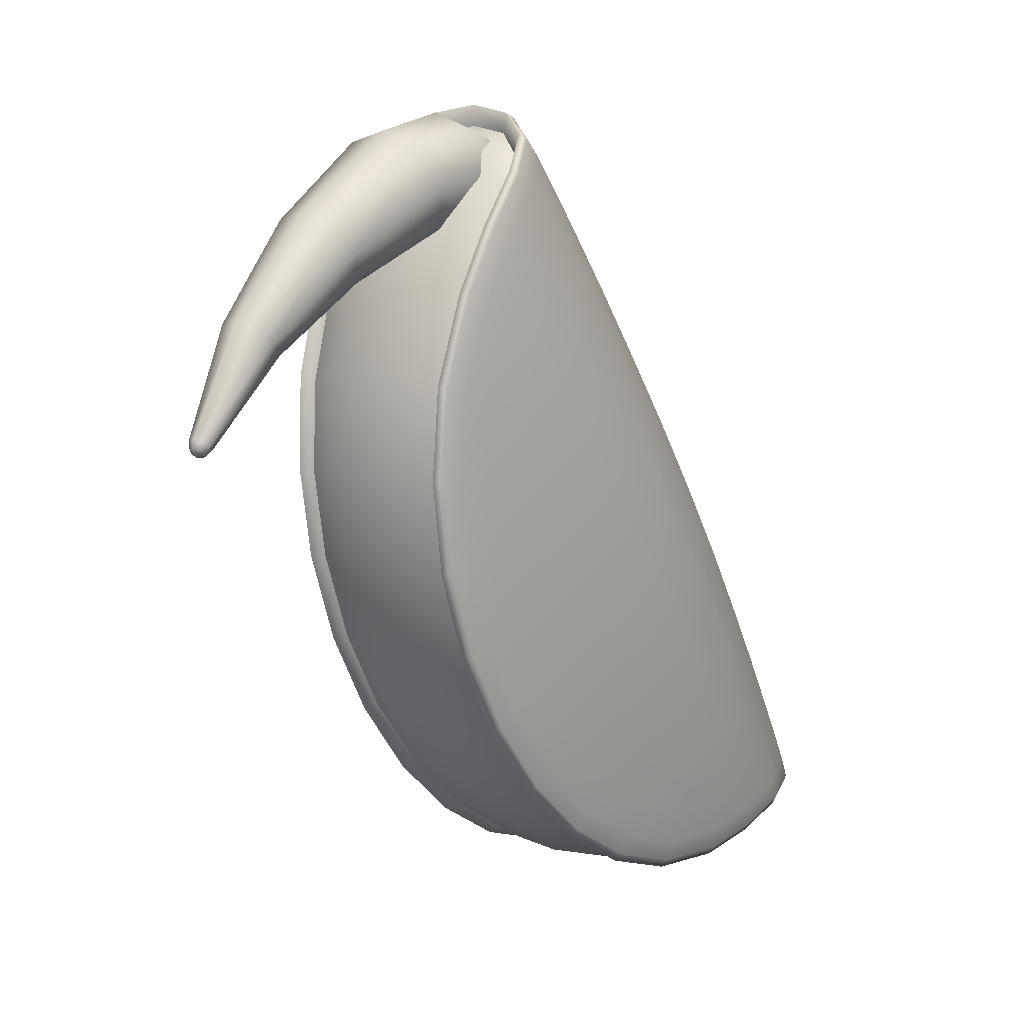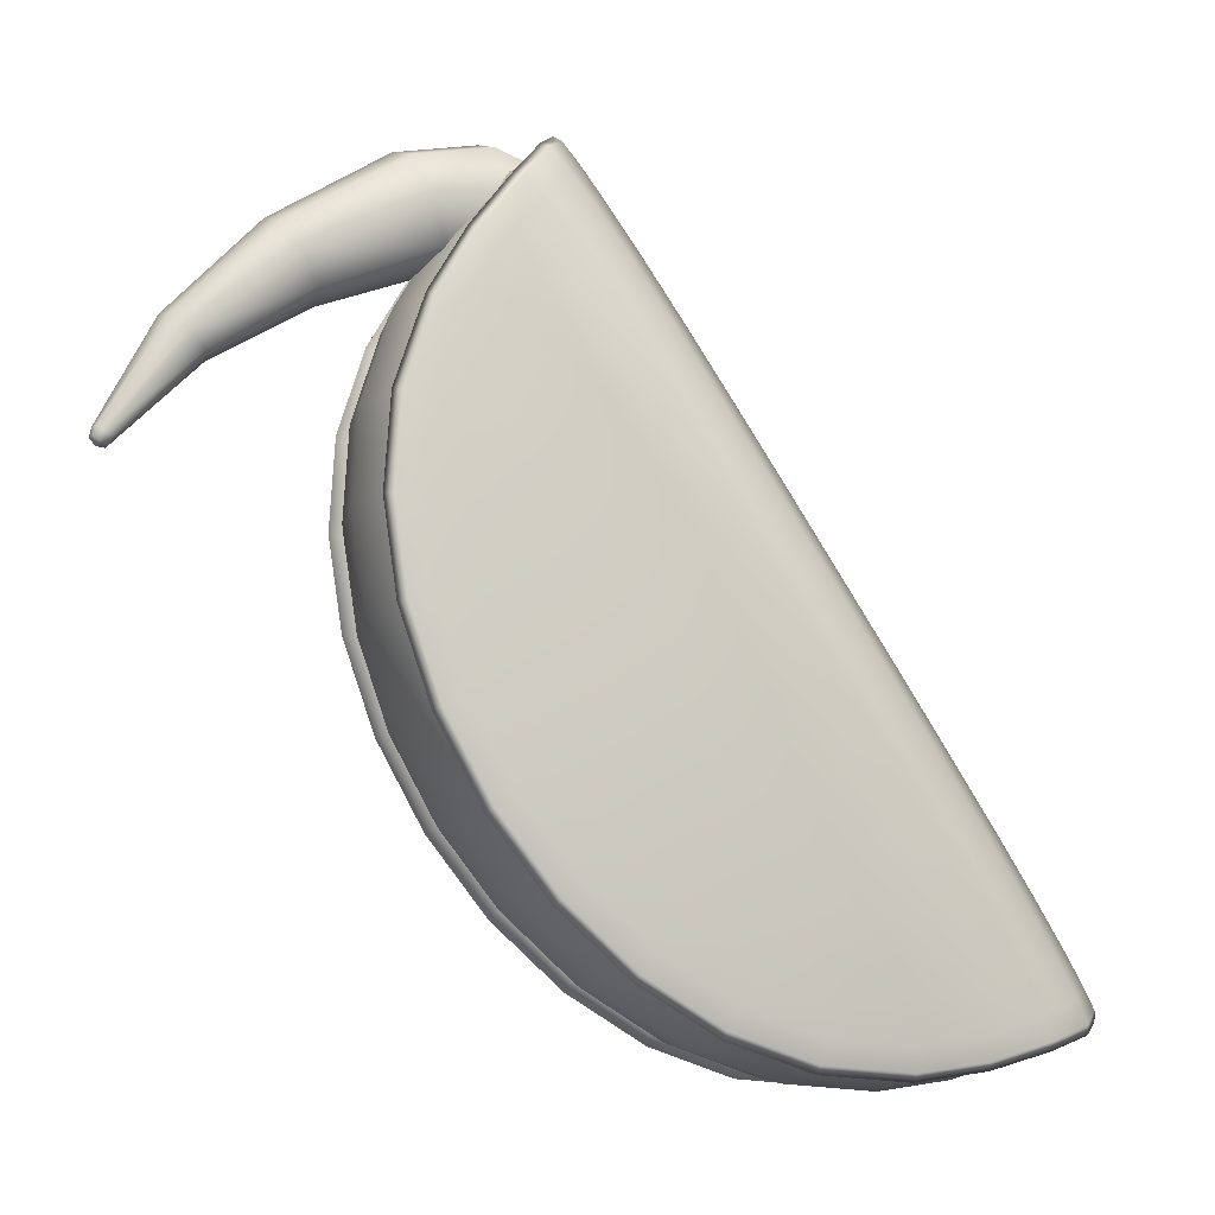
<metadata>
{"format":"obj","ext":"obj","renderer":"f3d","projection":"perspective","resolution":1024,"background":"white","views":[{"elev":9.1,"azim":127.8,"up":"+Y"},{"elev":-10.7,"azim":159.1,"up":"+Y"}]}
</metadata>
<code>
g default
v 1.213 1.433 -0.3952
v 1.213 1.433 0.3952
v 0.06486 -0.2592 -0.3952
v 0.06486 -0.2592 0.3952
v 1.036 2.297 0.2682
v 1.019 2.35 0.3133
v 1.019 2.35 -0.3133
v 1.41 1.804 -0.36
v 1.531 1.163 -0.3395
v 1.399 1.776 0.3069
v 1.517 1.149 0.2842
v 0.9313 2.472 0
v -0.06902 1.067 0
v -1.005 -0.3814 0
v 1.22 0.1922 0.3114
v 1.22 0.1922 -0.3114
v 1.023 1.396 0.4224
v 0.6038 1.793 0.3491
v 0.6038 1.793 -0.3491
v 1.233 1.706 -0.3921
v 1.331 1.187 -0.3761
v 1.023 1.396 -0.4224
v 0.2648 1.258 -0.3959
v 0.7827 0.8763 -0.4377
v 1.163 0.6184 -0.3775
v 0.2648 1.258 0.3959
v -0.1227 0.6866 0.3959
v -0.1227 0.6866 -0.3959
v 0.423 0.3462 -0.4377
v 0.803 0.08836 -0.3775
v 0.7827 0.8763 0.4377
v 1.163 0.6184 0.3775
v 0.803 0.08836 0.3775
v 0.423 0.3462 0.4377
v 0.02908 -0.06898 0.4224
v -0.4946 0.1739 0.3491
v -0.4946 0.1739 -0.3491
v 0.337 -0.2779 0.3761
v -0.1815 -0.3784 0.3921
v -0.7508 -0.2104 0.3182
v -0.7508 -0.2104 -0.3182
v 0.02908 -0.06898 -0.4224
v 0.337 -0.2779 -0.3761
v -0.1815 -0.3784 -0.3921
v -0.8586 -0.4179 -0.3133
v -0.207 -0.5794 -0.36
v 0.4328 -0.4554 -0.3395
v -0.8586 -0.4179 0.3133
v -0.8036 -0.414 0.2682
v -0.8036 -0.414 -0.2682
v -0.1855 -0.5585 -0.3069
v 0.4413 -0.437 -0.2842
v -0.207 -0.5794 0.36
v 0.4328 -0.4554 0.3395
v 0.4413 -0.437 0.2842
v -0.1855 -0.5585 0.3069
v 1.356 0.5084 0.2761
v 0.9768 -0.05099 0.2761
v 0.9797 -0.06143 0.3377
v 1.367 0.5096 0.3377
v 0.9768 -0.05099 -0.2761
v 1.356 0.5084 -0.2761
v 1.367 0.5096 -0.3377
v 0.9797 -0.06143 -0.3377
v 1.269 2 -0.3111
v 0.9315 2.395 0
v 1.049 2.365 -0.2999
v 1.497 1.47 -0.2926
v 1.437 1.816 -0.3386
v 1.269 2 0.3111
v 1.497 1.47 0.2926
v 1.437 1.816 0.3386
v 1.049 2.365 0.2999
v 0.899 2.458 0
v 1.278 2.032 0.3649
v 0.9584 2.285 0.3155
v 1.51 1.491 0.3457
v 1.337 1.768 0.3759
v 1.116 1.887 0.3952
v 1.322 1.454 0.3795
v 1.12 1.591 0.4087
v 0.7586 2.27 0
v 0.7466 2.009 0.3276
v 1.51 1.491 -0.3457
v 1.278 2.032 -0.3649
v 1.337 1.768 -0.3759
v 0.9584 2.285 -0.3155
v 1.116 1.887 -0.3952
v 0.7466 2.009 -0.3276
v 1.322 1.454 -0.3795
v 1.12 1.591 -0.4087
v 1.184 1.251 -0.3983
v 0.8781 1.536 -0.4303
v 0.9183 1.148 -0.4294
v 0.4907 1.886 0
v 0.442 1.537 -0.3735
v 0.5898 1.015 -0.4533
v 0.1278 1.356 0
v 0.07548 0.9691 -0.4048
v 0.9928 0.7263 -0.405
v 0.6173 0.6015 -0.4393
v 0.8781 1.536 0.4303
v 0.442 1.537 0.3735
v 1.184 1.251 0.3983
v 0.9183 1.148 0.4294
v 0.5898 1.015 0.4533
v 0.9928 0.7263 0.405
v 0.6173 0.6015 0.4393
v 0.07548 0.9691 0.4048
v -0.2652 0.7775 0
v 0.2233 0.4744 0.4533
v -0.317 0.4187 0.3735
v 0.6401 0.2064 0.405
v 0.2202 0.1197 0.4294
v -0.1548 0.01384 0.4303
v 0.223 -0.1655 0.3983
v -0.1162 -0.2312 0.4087
v -0.623 0.2446 0
v -0.6432 -0.03879 0.3276
v 0.6401 0.2064 -0.405
v 0.2233 0.4744 -0.4533
v 0.2202 0.1197 -0.4294
v -0.317 0.4187 -0.3735
v -0.1548 0.01384 -0.4303
v -0.6432 -0.03879 -0.3276
v 0.223 -0.1655 -0.3983
v -0.1162 -0.2312 -0.4087
v 0.08527 -0.3679 -0.3795
v -0.3933 -0.3366 -0.3952
v -0.2004 -0.4985 -0.3759
v -0.8806 -0.1461 0
v -0.8215 -0.3376 -0.3155
v -0.4682 -0.5414 -0.3649
v -1.004 -0.3463 0
v -0.8619 -0.451 -0.2999
v 0.1203 -0.5569 -0.3457
v -0.2083 -0.6093 -0.3386
v -0.3933 -0.3366 0.3952
v -0.8215 -0.3376 0.3155
v 0.08527 -0.3679 0.3795
v -0.2004 -0.4985 0.3759
v -0.4682 -0.5414 0.3649
v 0.1203 -0.5569 0.3457
v -0.2083 -0.6093 0.3386
v -0.8619 -0.451 0.2999
v -0.9329 -0.3529 0
v -0.4414 -0.5213 0.3111
v 0.1352 -0.5365 0.2926
v 0.1352 -0.5365 -0.2926
v -0.4414 -0.5213 -0.3111
v 1.468 0.8243 0.278
v 1.19 0.2128 0.275
v 1.393 0.4994 0.3116
v 1.561 1.165 0.3163
v 0.7245 -0.2714 0.278
v 0.4426 -0.4831 0.3163
v 0.9988 -0.08189 0.3116
v 1.197 0.2078 0.338
v 0.722 -0.2863 0.3366
v 0.9152 -0.002731 0.3557
v 0.398 -0.3826 0.3572
v 0.5756 -0.1215 0.3746
v 1.004 0.3392 0.3776
v 1.481 0.8322 0.3366
v 1.451 1.169 0.3572
v 1.289 0.5478 0.3557
v 1.274 0.9073 0.3746
v 0.7245 -0.2714 -0.278
v 1.19 0.2128 -0.275
v 0.9988 -0.08189 -0.3116
v 0.4426 -0.4831 -0.3163
v 1.468 0.8243 -0.278
v 1.561 1.165 -0.3163
v 1.393 0.4994 -0.3116
v 1.197 0.2078 -0.338
v 1.481 0.8322 -0.3366
v 1.289 0.5478 -0.3557
v 1.451 1.169 -0.3572
v 1.274 0.9073 -0.3746
v 1.004 0.3392 -0.3776
v 0.722 -0.2863 -0.3366
v 0.398 -0.3826 -0.3572
v 0.9152 -0.002731 -0.3557
v 0.5756 -0.1215 -0.3746
v 1.302 2.049 -0.3436
v 1.539 1.498 -0.3238
v 1.539 1.498 0.3238
v 1.302 2.049 0.3436
v 1.213 1.98 0.3796
v 0.8444 2.389 0
v 1.433 1.476 0.3625
v 1 1.743 0.4127
v 0.6406 2.102 0
v 1.213 1.98 -0.3796
v 1.433 1.476 -0.3625
v 1 1.743 -0.4127
v 0.7436 1.287 -0.4423
v 1.111 0.9998 -0.3999
v 0.317 1.633 0
v 1.036 2.297 -0.2682
v 0.4166 0.7377 -0.4559
v 0.8346 0.454 -0.4056
v 0.7436 1.287 0.4423
v 1.111 0.9998 0.3999
v 0.8346 0.454 0.4056
v 0.4166 0.7377 0.4559
v 0.02708 0.231 0.4423
v -0.4525 0.4993 0
v 0.4295 -0.004171 0.3999
v 1.399 1.776 -0.3069
v -0.3018 -0.1758 0.4127
v -0.7684 0.02554 0
v 0.02708 0.231 -0.4423
v 0.4295 -0.004171 -0.3999
v -0.3018 -0.1758 -0.4127
v 1.517 1.149 -0.2842
v -0.4438 -0.4611 -0.3796
v 0.1061 -0.4794 -0.3625
v -0.9597 -0.2698 0
v 1.531 1.163 0.3395
v -0.475 -0.5698 -0.3436
v 0.1248 -0.5865 -0.3238
v -0.4438 -0.4611 0.3796
v 0.1061 -0.4794 0.3625
v 0.1248 -0.5865 0.3238
v -0.475 -0.5698 0.3436
v 1.41 1.804 0.36
v 1.233 1.706 0.3921
v 0.8663 2.173 0.3182
v 0.8663 2.173 -0.3182
v 1.509 0.8276 0.312
v 0.7367 -0.311 0.312
v 0.6696 -0.2198 0.3543
v 1.125 0.257 0.3557
v 1.4 0.8563 0.3543
v 1.331 1.187 0.3761
v 0.7367 -0.311 -0.312
v 1.509 0.8276 -0.312
v 1.4 0.8563 -0.3543
v 1.125 0.257 -0.3557
v 0.6696 -0.2198 -0.3543
v -0.8991 -0.3665 0.1579
v -0.965 -0.3989 0.1749
v -0.9629 -0.3648 0.1817
v -0.922 -0.2862 0.1832
v -0.8469 -0.1605 0.1853
v -0.7368 0.01142 0.191
v -0.5895 0.2278 0.203
v -0.4152 0.478 0.2164
v -0.224 0.7516 0.2286
v -0.0264 1.038 0.2334
v 0.167 1.328 0.2286
v 0.3506 1.607 0.2164
v 0.5187 1.861 0.203
v 0.6654 2.078 0.191
v 0.7845 2.244 0.1853
v 0.8736 2.36 0.1832
v 0.9314 2.427 0.1817
v 0.9624 2.441 0.1749
v 0.9566 2.368 0.1579
v -0.8991 -0.3665 -0.1579
v -0.965 -0.3989 -0.1749
v -0.9629 -0.3648 -0.1817
v -0.922 -0.2862 -0.1832
v -0.8469 -0.1605 -0.1853
v -0.7368 0.01142 -0.191
v -0.5895 0.2278 -0.203
v -0.4152 0.478 -0.2164
v -0.224 0.7516 -0.2286
v -0.0264 1.038 -0.2334
v 0.167 1.328 -0.2286
v 0.3506 1.607 -0.2164
v 0.5187 1.861 -0.203
v 0.6654 2.078 -0.191
v 0.7845 2.244 -0.1853
v 0.8736 2.36 -0.1832
v 0.9314 2.427 -0.1817
v 0.9624 2.441 -0.1749
v 0.9566 2.368 -0.1579
v -0.6564 -0.4622 -0.3087
v -0.7032 -0.5051 -0.3416
v -0.698 -0.4741 -0.3591
v -0.6668 -0.3932 -0.3678
v -0.6055 -0.2663 -0.3775
v -0.505 -0.09864 -0.3919
v -0.3559 0.1044 -0.4126
v -0.1747 0.3376 -0.432
v 0.02225 0.5957 -0.4496
v 0.2198 0.8712 -0.4557
v 0.4028 1.157 -0.4496
v 0.5699 1.435 -0.432
v 0.7197 1.689 -0.4126
v 0.8533 1.903 -0.3919
v 0.972 2.058 -0.3775
v 1.067 2.162 -0.3678
v 1.131 2.221 -0.3591
v 1.158 2.237 -0.3416
v 1.135 2.178 -0.3087
v 1.158 2.237 0.3416
v 1.135 2.178 0.3087
v -0.6564 -0.4622 0.3087
v -0.7032 -0.5051 0.3416
v -0.698 -0.4741 0.3591
v -0.6668 -0.3932 0.3678
v -0.6055 -0.2663 0.3775
v -0.505 -0.09864 0.3919
v -0.3559 0.1044 0.4126
v -0.1747 0.3376 0.432
v 0.02225 0.5957 0.4496
v 0.2198 0.8712 0.4557
v 0.4028 1.157 0.4496
v 0.5699 1.435 0.432
v 0.7197 1.689 0.4126
v 0.8533 1.903 0.3919
v 0.972 2.058 0.3775
v 1.067 2.162 0.3678
v 1.131 2.221 0.3591
v -0.7745 -0.4843 -0.2012
v -0.4861 -0.5642 -0.2028
v -0.2199 -0.6029 -0.2001
v 0.1135 -0.5801 -0.1907
v 0.4317 -0.4766 -0.1852
v 0.7262 -0.3044 -0.1812
v 0.9886 -0.07522 -0.18
v 1.21 0.199 -0.1793
v 1.383 0.5064 -0.18
v 1.499 0.8349 -0.1812
v 1.551 1.172 -0.1852
v 1.529 1.506 -0.1907
v 1.427 1.824 -0.2001
v 1.293 2.057 -0.2028
v 1.112 2.296 -0.2012
v -0.8279 -0.4977 0
v -0.5142 -0.5912 0
v -0.2416 -0.6309 0
v 0.09988 -0.6075 0
v 0.4257 -0.5015 0
v 0.7273 -0.3252 0
v 0.996 -0.09048 0
v 1.223 0.1904 0
v 1.4 0.5052 0
v 1.519 0.8416 0
v 1.572 1.187 0
v 1.55 1.529 0
v 1.445 1.855 0
v 1.308 2.094 0
v 1.105 2.35 0
v -0.7745 -0.4843 0.2012
v -0.4861 -0.5642 0.2028
v -0.2199 -0.6029 0.2001
v 0.1135 -0.5801 0.1907
v 0.4317 -0.4766 0.1852
v 0.7262 -0.3044 0.1812
v 0.9886 -0.07522 0.18
v 1.21 0.199 0.1793
v 1.383 0.5064 0.18
v 1.499 0.8349 0.1812
v 1.551 1.172 0.1852
v 1.529 1.506 0.1907
v 1.427 1.824 0.2001
v 1.293 2.057 0.2028
v 1.112 2.296 0.2012
v 0.9929 2.053 0.133
v 0.9859 2.043 -0.1058
v 0.8603 2.252 0.1283
v 0.8533 2.242 -0.1106
v 2.399 1.345 0.02521
v 2.398 1.343 -0.01982
v 2.36 1.323 0.0273
v 2.358 1.321 -0.01774
v 0.9031 2.13 -0.1491
v 0.8183 2.272 0.008934
v 2.41 1.339 0.002558
v 2.384 1.326 0.03437
v 2.382 1.323 -0.02643
v 2.357 1.31 0.005375
v 0.9973 2.003 0.01529
v 0.9125 2.144 0.1733
v 2.389 1.314 0.004261
v 2.394 1.371 0.03179
v 2.402 1.375 0.001259
v 2.392 1.369 -0.02834
v 2.341 1.343 0.03458
v 2.331 1.337 0.004972
v 2.339 1.34 -0.02556
v 2.365 1.354 -0.03695
v 2.368 1.357 0.04318
v 0.9816 2.041 0.138
v 0.9861 1.989 0.01623
v 0.8984 2.135 0.1797
v 0.9743 2.03 -0.1091
v 0.8886 2.121 -0.1539
v 0.8371 2.236 -0.114
v 0.8009 2.267 0.009653
v 0.8443 2.247 0.1331
v 0.7519 1.989 0.02657
v 1.386 2.193 0.2055
v 1.445 2.336 0.1452
v 1.46 2.377 -0.01445
v 1.436 2.322 -0.1688
v 1.374 2.175 -0.213
v 1.315 2.032 -0.1527
v 1.299 1.991 0.00696
v 1.324 2.046 0.1613
v 1.8 1.973 0.1542
v 1.862 2.074 0.1078
v 1.88 2.102 -0.0149
v 1.855 2.063 -0.1334
v 1.79 1.959 -0.1672
v 1.727 1.859 -0.1208
v 1.709 1.83 0.001879
v 1.734 1.869 0.1204
v 2.134 1.689 0.09807
v 2.191 1.738 0.06867
v 2.208 1.752 -0.009348
v 2.187 1.731 -0.08479
v 2.128 1.68 -0.1064
v 2.071 1.631 -0.07704
v 2.054 1.617 0.00098
v 2.075 1.637 0.07642
v 1.168 2.395 0.1556
v 0.9672 2.336 0.1488
v 1.017 2.2 0.2017
v 1.167 2.236 0.2164
v 1.164 2.442 -0.008568
v 0.9471 2.376 0.00066
v 1.158 2.381 -0.168
v 0.9586 2.324 -0.1445
v 1.154 2.217 -0.2147
v 1.006 2.183 -0.1882
v 1.064 2.059 0.158
v 1.163 2.071 0.1697
v 1.076 2.007 0.0128
v 1.157 2.011 0.01027
v 1.056 2.047 -0.1354
v 1.153 2.057 -0.1539
v 0.8024 2.044 -0.1123
v 0.8726 1.976 -0.07732
v 0.8869 1.946 0.02101
v 0.8783 1.984 0.1171
v 0.8101 2.055 0.1501
v 0.7589 2.138 0.1139
v 0.7257 2.153 0.01677
v 0.7532 2.129 -0.08046
g FoodLHorn
f 279 278 12 66
f 298 297 67 200
f 210 69 185 65
f 68 186 69 210
f 10 72 187 71
f 70 188 72 10
f 300 299 188 70
f 260 259 73 5
f 259 258 6 73
f 317 75 188 299
f 317 316 189 75
f 258 257 76 6
f 188 75 227 72
f 72 227 77 187
f 227 78 191 77
f 75 189 78 227
f 189 79 228 78
f 78 228 80 191
f 228 81 2 80
f 79 192 81 228
f 257 256 229 76
f 316 315 79 189
f 315 314 192 79
f 256 255 83 229
f 186 84 8 69
f 69 8 85 185
f 8 86 194 85
f 84 195 86 8
f 297 296 7 67
f 278 277 74 12
f 277 276 190 74
f 296 295 87 7
f 295 294 230 87
f 276 275 82 190
f 275 274 193 82
f 294 293 89 230
f 195 90 20 86
f 86 20 88 194
f 20 91 196 88
f 90 1 91 20
f 1 92 22 91
f 91 22 93 196
f 22 94 197 93
f 92 198 94 22
f 293 292 19 89
f 274 273 95 193
f 273 272 199 95
f 292 291 96 19
f 291 290 23 96
f 272 271 98 199
f 271 270 13 98
f 290 289 99 23
f 198 100 24 94
f 94 24 97 197
f 24 101 201 97
f 100 202 101 24
f 255 254 18 83
f 314 313 102 192
f 313 312 203 102
f 254 253 103 18
f 192 102 17 81
f 81 17 104 2
f 17 105 204 104
f 102 203 105 17
f 203 106 31 105
f 105 31 107 204
f 31 108 205 107
f 106 206 108 31
f 253 252 26 103
f 312 311 106 203
f 311 310 206 106
f 252 251 109 26
f 251 250 27 109
f 310 309 111 206
f 309 308 207 111
f 250 249 112 27
f 206 111 34 108
f 108 34 113 205
f 34 114 209 113
f 111 207 114 34
f 207 115 35 114
f 114 35 116 209
f 35 117 4 116
f 115 211 117 35
f 249 248 36 112
f 308 307 115 207
f 307 306 211 115
f 248 247 119 36
f 202 120 29 101
f 101 29 121 201
f 29 122 213 121
f 120 214 122 29
f 289 288 28 99
f 270 269 110 13
f 269 268 208 110
f 288 287 123 28
f 287 286 37 123
f 268 267 118 208
f 267 266 212 118
f 286 285 125 37
f 214 126 42 122
f 122 42 124 213
f 42 127 215 124
f 126 3 127 42
f 3 128 44 127
f 127 44 129 215
f 44 130 217 129
f 128 218 130 44
f 285 284 41 125
f 266 265 131 212
f 265 264 219 131
f 284 283 132 41
f 283 282 45 132
f 264 263 134 219
f 263 262 14 134
f 282 281 135 45
f 218 136 46 130
f 130 46 133 217
f 46 137 221 133
f 136 222 137 46
f 247 246 40 119
f 306 305 138 211
f 305 304 223 138
f 246 245 139 40
f 211 138 39 117
f 117 39 140 4
f 39 141 224 140
f 138 223 141 39
f 223 142 53 141
f 141 53 143 224
f 53 144 225 143
f 142 226 144 53
f 245 244 48 139
f 304 303 142 223
f 303 302 226 142
f 244 243 145 48
f 243 242 49 145
f 302 301 147 226
f 226 147 56 144
f 144 56 148 225
f 222 149 51 137
f 137 51 150 221
f 281 280 50 135
f 262 261 146 14
f 57 153 15 152
f 151 231 153 57
f 11 154 231 151
f 71 187 154 11
f 55 156 225 148
f 155 232 156 55
f 58 157 232 155
f 152 15 157 58
f 15 158 59 157
f 157 59 159 232
f 59 160 233 159
f 158 234 160 59
f 232 159 54 156
f 156 54 143 225
f 54 161 224 143
f 159 233 161 54
f 233 162 38 161
f 161 38 140 224
f 38 116 4 140
f 162 209 116 38
f 234 163 33 160
f 160 33 162 233
f 33 113 209 162
f 163 205 113 33
f 187 77 220 154
f 154 220 164 231
f 220 165 235 164
f 77 191 165 220
f 231 164 60 153
f 153 60 158 15
f 60 166 234 158
f 164 235 166 60
f 235 167 32 166
f 166 32 163 234
f 32 107 205 163
f 167 204 107 32
f 191 80 236 165
f 165 236 167 235
f 236 104 204 167
f 80 2 104 236
f 61 170 16 169
f 168 237 170 61
f 52 171 237 168
f 149 222 171 52
f 216 173 186 68
f 172 238 173 216
f 62 174 238 172
f 169 16 174 62
f 16 175 63 174
f 174 63 176 238
f 63 177 239 176
f 175 240 177 63
f 238 176 9 173
f 173 9 84 186
f 9 178 195 84
f 176 239 178 9
f 239 179 21 178
f 178 21 90 195
f 21 92 1 90
f 179 198 92 21
f 240 180 25 177
f 177 25 179 239
f 25 100 198 179
f 180 202 100 25
f 222 136 47 171
f 171 47 181 237
f 47 182 241 181
f 136 218 182 47
f 237 181 64 170
f 170 64 175 16
f 64 183 240 175
f 181 241 183 64
f 241 184 30 183
f 183 30 180 240
f 30 120 202 180
f 184 214 120 30
f 218 128 43 182
f 182 43 184 241
f 43 126 214 184
f 128 3 126 43
f 14 146 242 243
f 134 14 243 244
f 219 134 244 245
f 131 219 245 246
f 212 131 246 247
f 118 212 247 248
f 208 118 248 249
f 110 208 249 250
f 13 110 250 251
f 98 13 251 252
f 199 98 252 253
f 95 199 253 254
f 193 95 254 255
f 82 193 255 256
f 190 82 256 257
f 74 190 257 258
f 12 74 258 259
f 66 12 259 260
f 135 50 261 262
f 45 135 262 263
f 132 45 263 264
f 41 132 264 265
f 125 41 265 266
f 37 125 266 267
f 123 37 267 268
f 28 123 268 269
f 99 28 269 270
f 23 99 270 271
f 96 23 271 272
f 19 96 272 273
f 89 19 273 274
f 230 89 274 275
f 87 230 275 276
f 7 87 276 277
f 67 7 277 278
f 200 67 278 279
f 221 150 280 281
f 133 221 281 282
f 217 133 282 283
f 129 217 283 284
f 215 129 284 285
f 124 215 285 286
f 213 124 286 287
f 121 213 287 288
f 201 121 288 289
f 97 201 289 290
f 197 97 290 291
f 93 197 291 292
f 196 93 292 293
f 88 196 293 294
f 194 88 294 295
f 85 194 295 296
f 185 85 296 297
f 65 185 297 298
f 5 73 299 300
f 145 49 301 302
f 48 145 302 303
f 139 48 303 304
f 40 139 304 305
f 119 40 305 306
f 36 119 306 307
f 112 36 307 308
f 27 112 308 309
f 109 27 309 310
f 26 109 310 311
f 103 26 311 312
f 18 103 312 313
f 83 18 313 314
f 229 83 314 315
f 76 229 315 316
f 6 76 316 317
f 73 6 317 299
f 200 279 332 298
f 298 332 331 65
f 65 331 330 210
f 210 330 329 68
f 68 329 328 216
f 216 328 327 172
f 172 327 326 62
f 62 326 325 169
f 169 325 324 61
f 61 324 323 168
f 168 323 322 52
f 52 322 321 149
f 149 321 320 51
f 51 320 319 150
f 150 319 318 280
f 280 318 261 50
f 318 333 146 261
f 319 334 333 318
f 320 335 334 319
f 321 336 335 320
f 322 337 336 321
f 323 338 337 322
f 324 339 338 323
f 325 340 339 324
f 326 341 340 325
f 327 342 341 326
f 328 343 342 327
f 329 344 343 328
f 330 345 344 329
f 331 346 345 330
f 332 347 346 331
f 279 66 347 332
f 333 348 242 146
f 334 349 348 333
f 335 350 349 334
f 336 351 350 335
f 337 352 351 336
f 338 353 352 337
f 339 354 353 338
f 340 355 354 339
f 341 356 355 340
f 342 357 356 341
f 343 358 357 342
f 344 359 358 343
f 345 360 359 344
f 346 361 360 345
f 347 362 361 346
f 66 260 362 347
f 348 301 49 242
f 349 147 301 348
f 350 56 147 349
f 351 148 56 350
f 352 55 148 351
f 353 155 55 352
f 354 58 155 353
f 355 152 58 354
f 356 57 152 355
f 357 151 57 356
f 358 11 151 357
f 359 71 11 358
f 360 10 71 359
f 361 70 10 360
f 362 300 70 361
f 260 5 300 362
f 367 374 379 373
f 373 379 375 368
f 379 376 370 375
f 374 369 376 379
f 414 413 387 380
f 380 381 415 414
f 381 382 416 415
f 382 386 417 416
f 383 387 413 420
f 420 419 384 383
f 419 418 385 384
f 418 417 386 385
f 381 373 368 382
f 380 367 373 381
f 369 383 384 376
f 376 384 385 370
f 385 386 375 370
f 386 382 368 375
f 369 374 387 383
f 374 367 380 387
f 363 388 389 377
f 378 390 388 363
f 377 389 391 364
f 364 391 392 371
f 371 392 393 366
f 366 393 394 372
f 372 394 395 365
f 365 395 390 378
f 388 440 439 389
f 390 441 440 388
f 389 439 438 391
f 391 438 437 392
f 392 437 444 393
f 393 444 443 394
f 394 443 442 395
f 395 442 441 390
f 398 397 405 406
f 407 399 398 406
f 408 400 399 407
f 409 401 400 408
f 402 401 409 410
f 403 402 410 411
f 404 403 411 412
f 405 397 404 412
f 406 405 413 414
f 415 407 406 414
f 416 408 407 415
f 417 409 408 416
f 410 409 417 418
f 411 410 418 419
f 412 411 419 420
f 413 405 412 420
f 421 425 426 422
f 422 423 424 421
f 423 431 432 424
f 425 427 428 426
f 427 429 430 428
f 429 436 435 430
f 431 433 434 432
f 433 435 436 434
f 365 422 426 372
f 372 426 428 366
f 433 377 364 435
f 431 363 377 433
f 364 371 430 435
f 371 366 428 430
f 431 423 378 363
f 423 422 365 378
f 421 424 397 398
f 399 425 421 398
f 400 427 425 399
f 401 429 427 400
f 436 429 401 402
f 434 436 402 403
f 432 434 403 404
f 397 424 432 404
f 438 396 437
f 439 396 438
f 440 396 439
f 441 396 440
f 442 396 441
f 443 396 442
f 444 396 443
f 437 396 444

</code>
